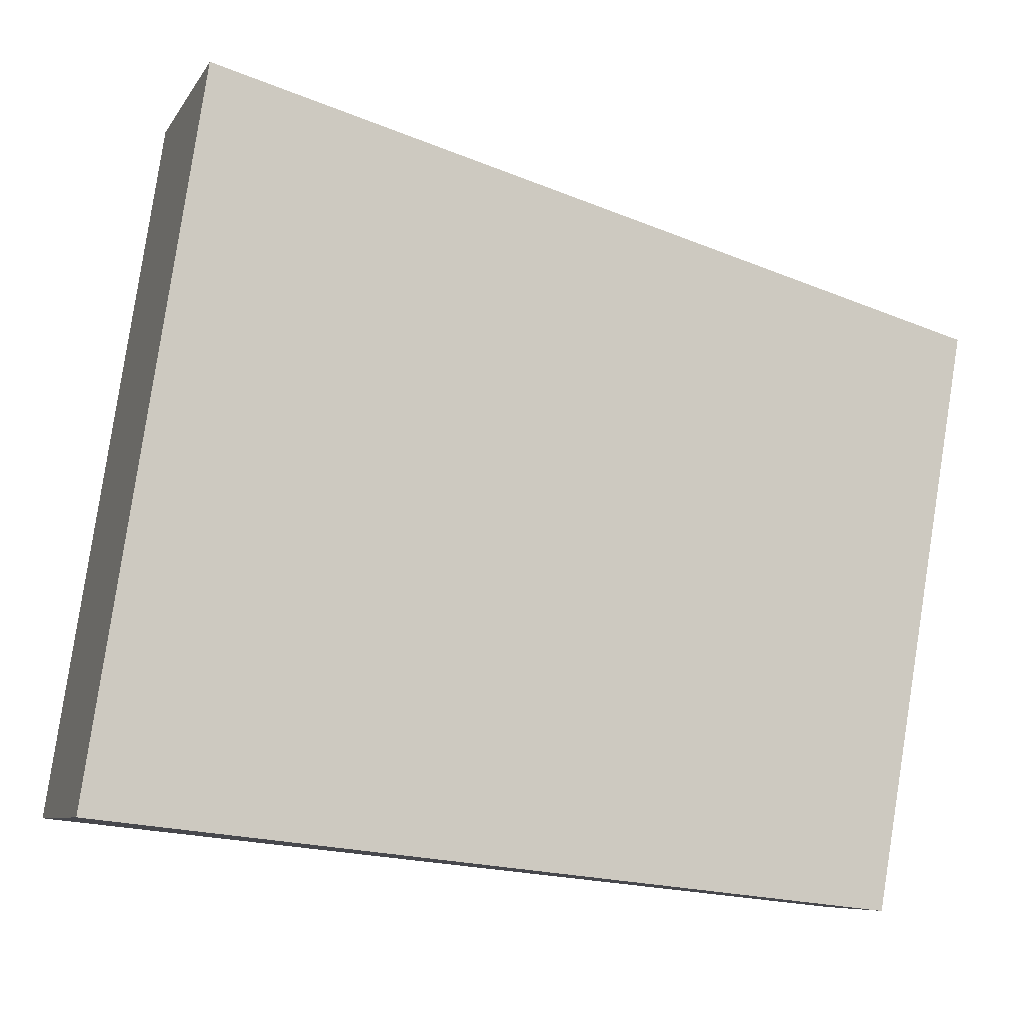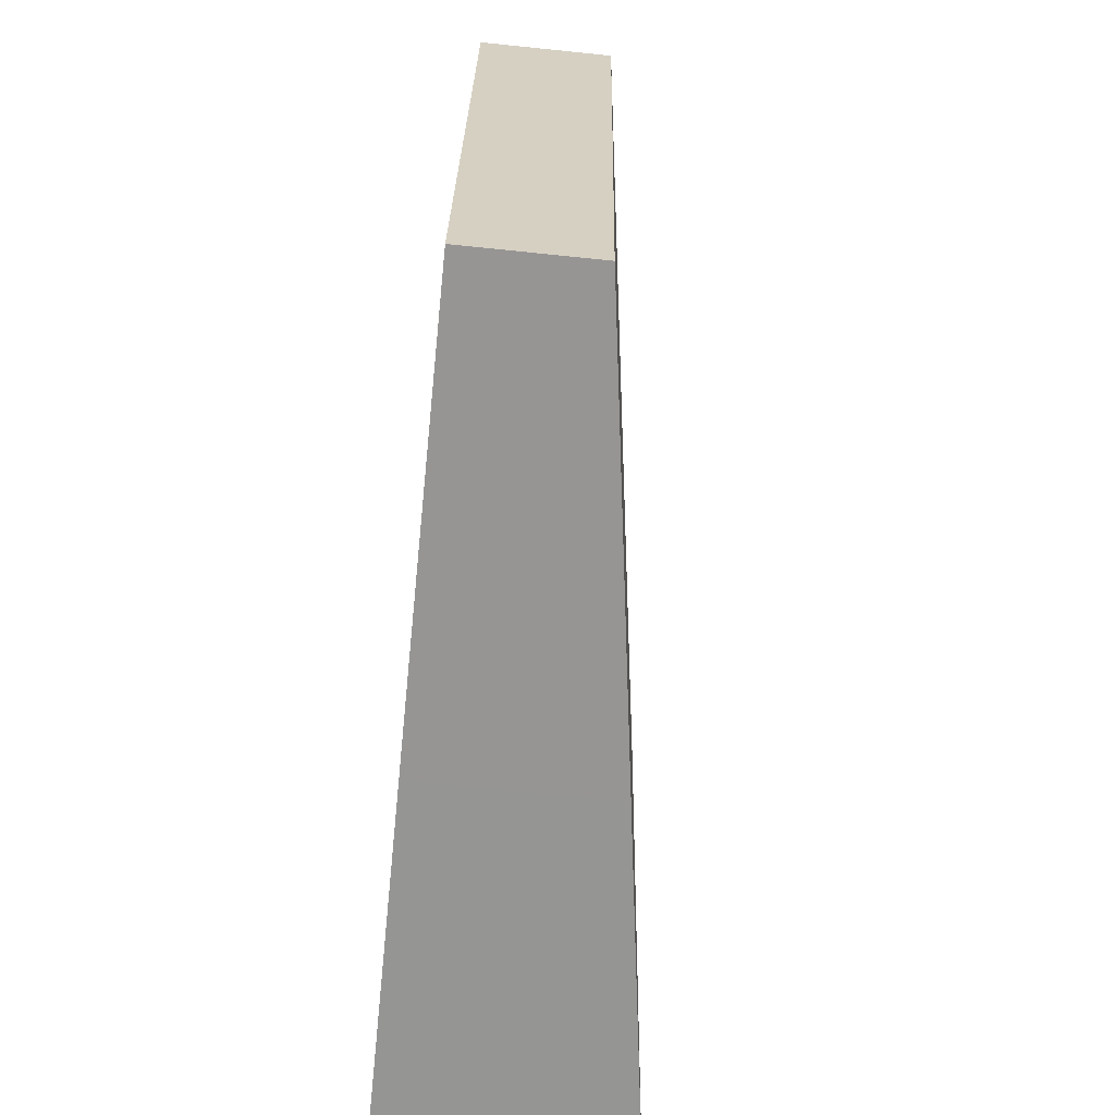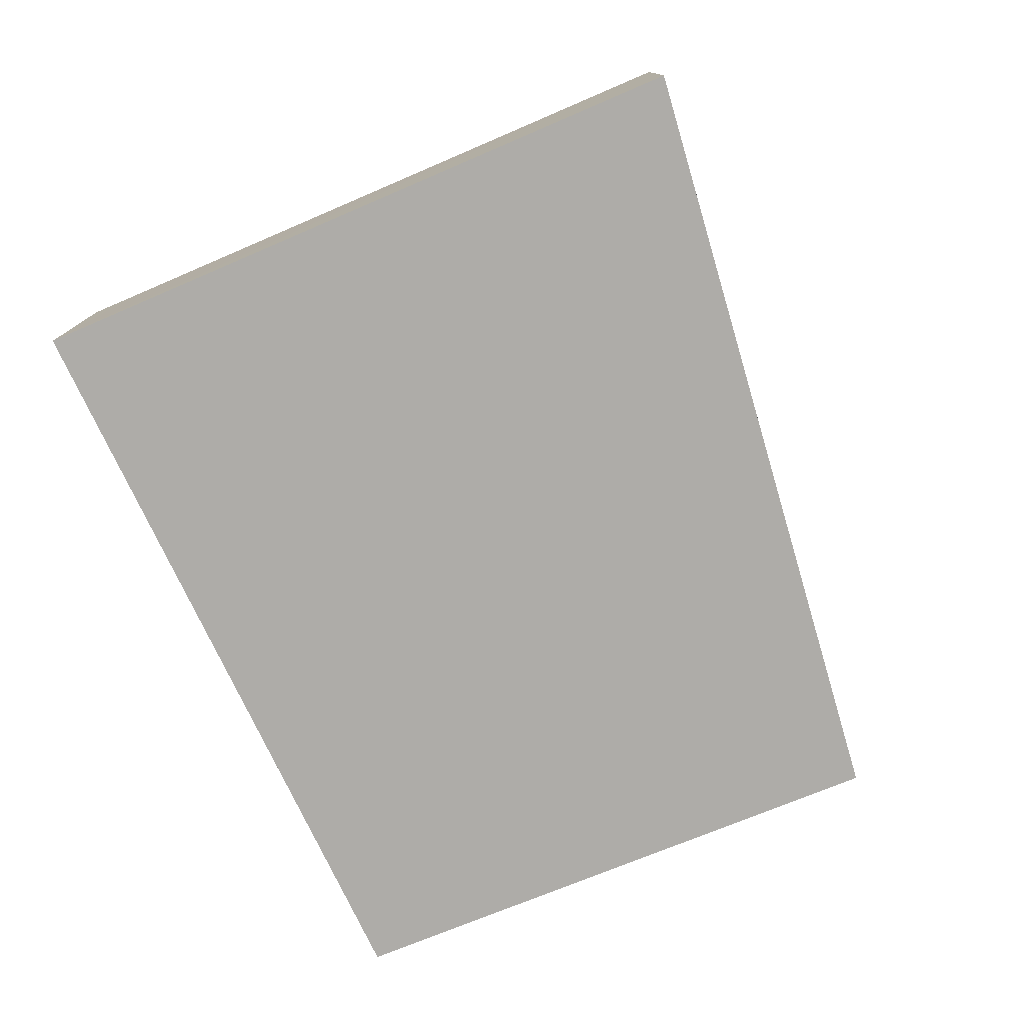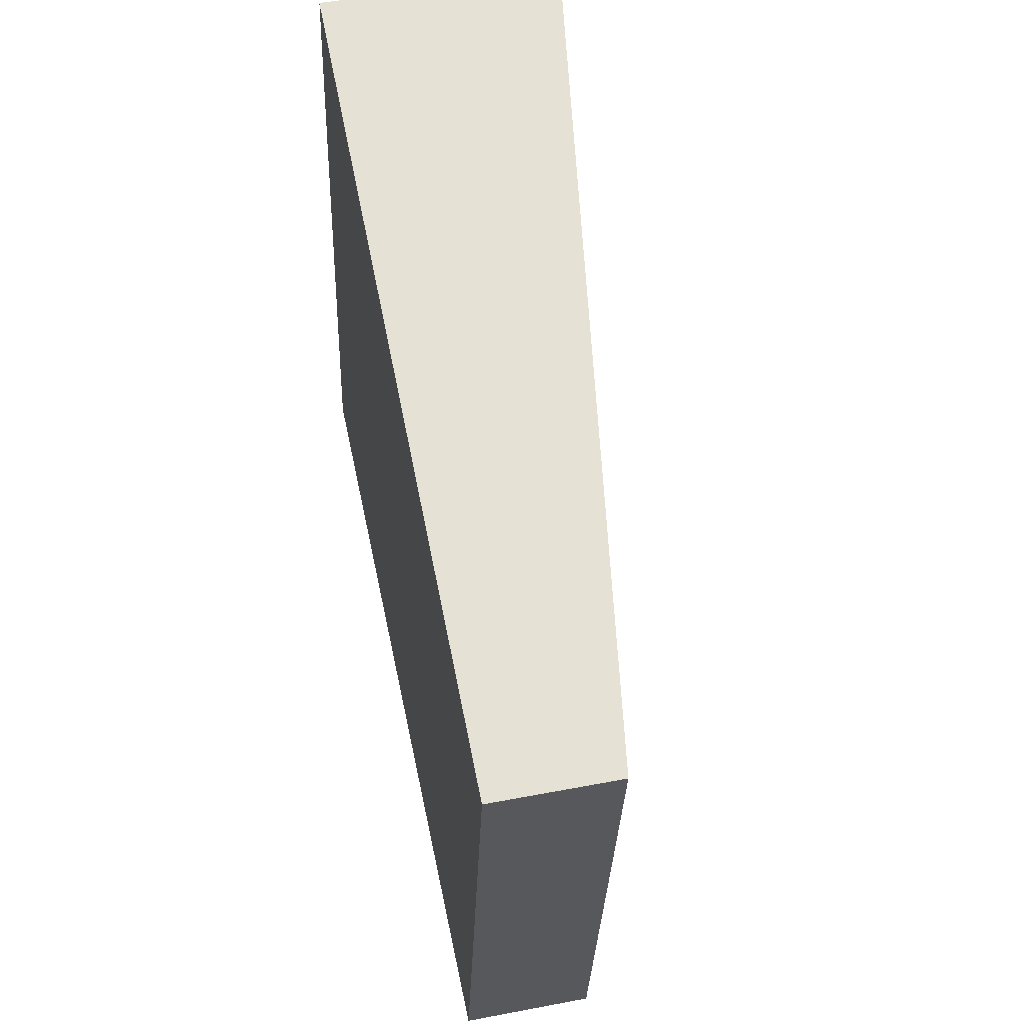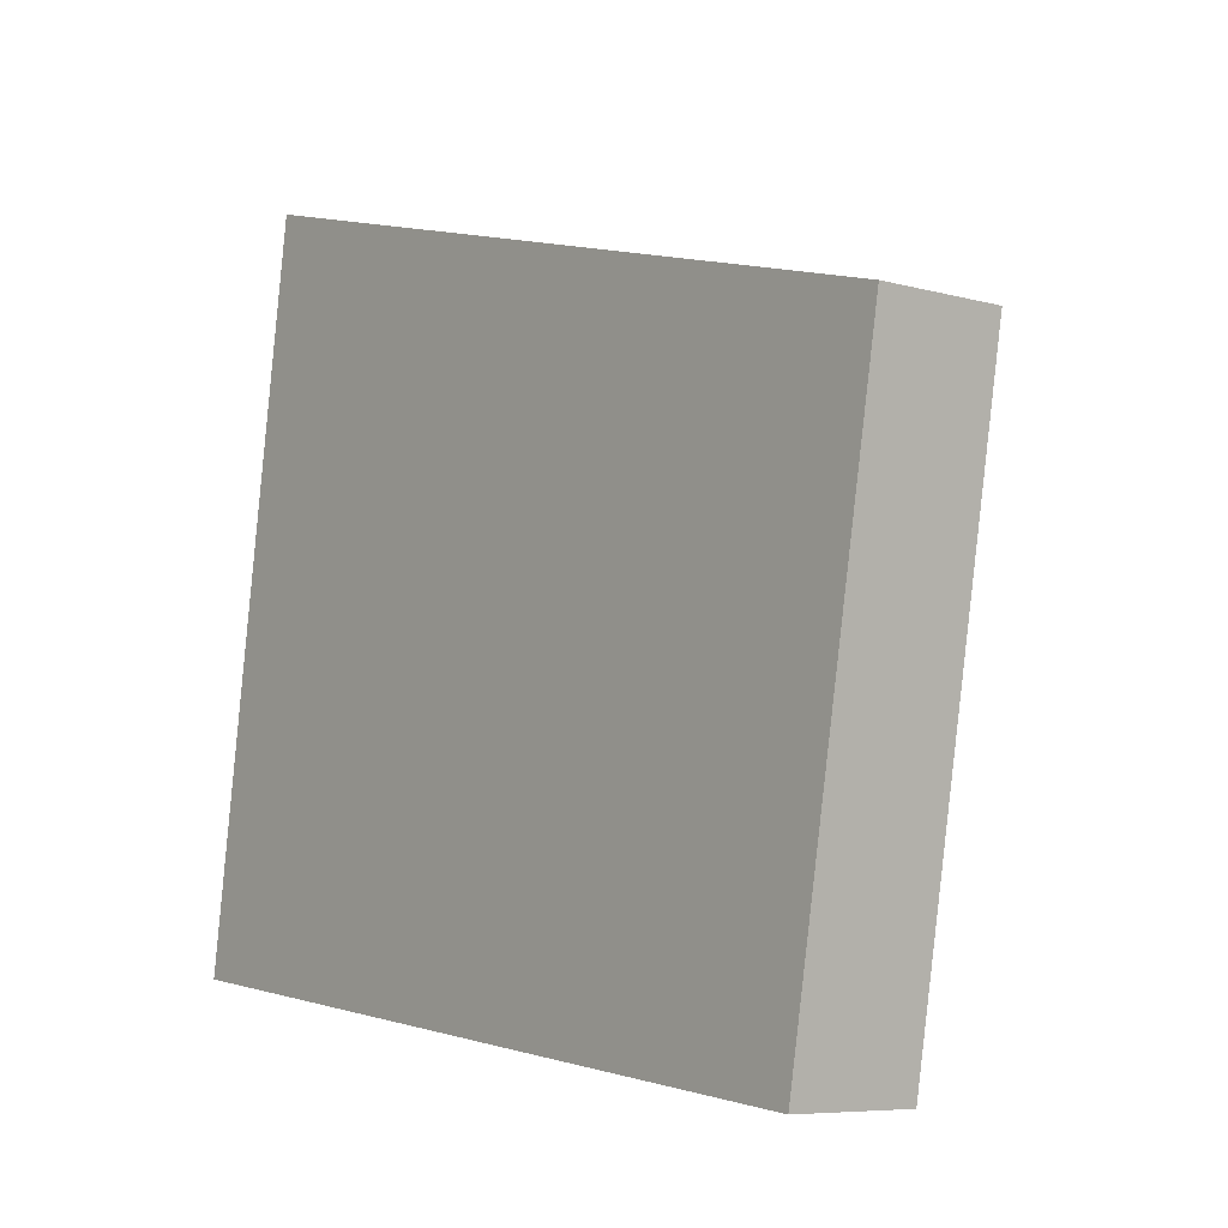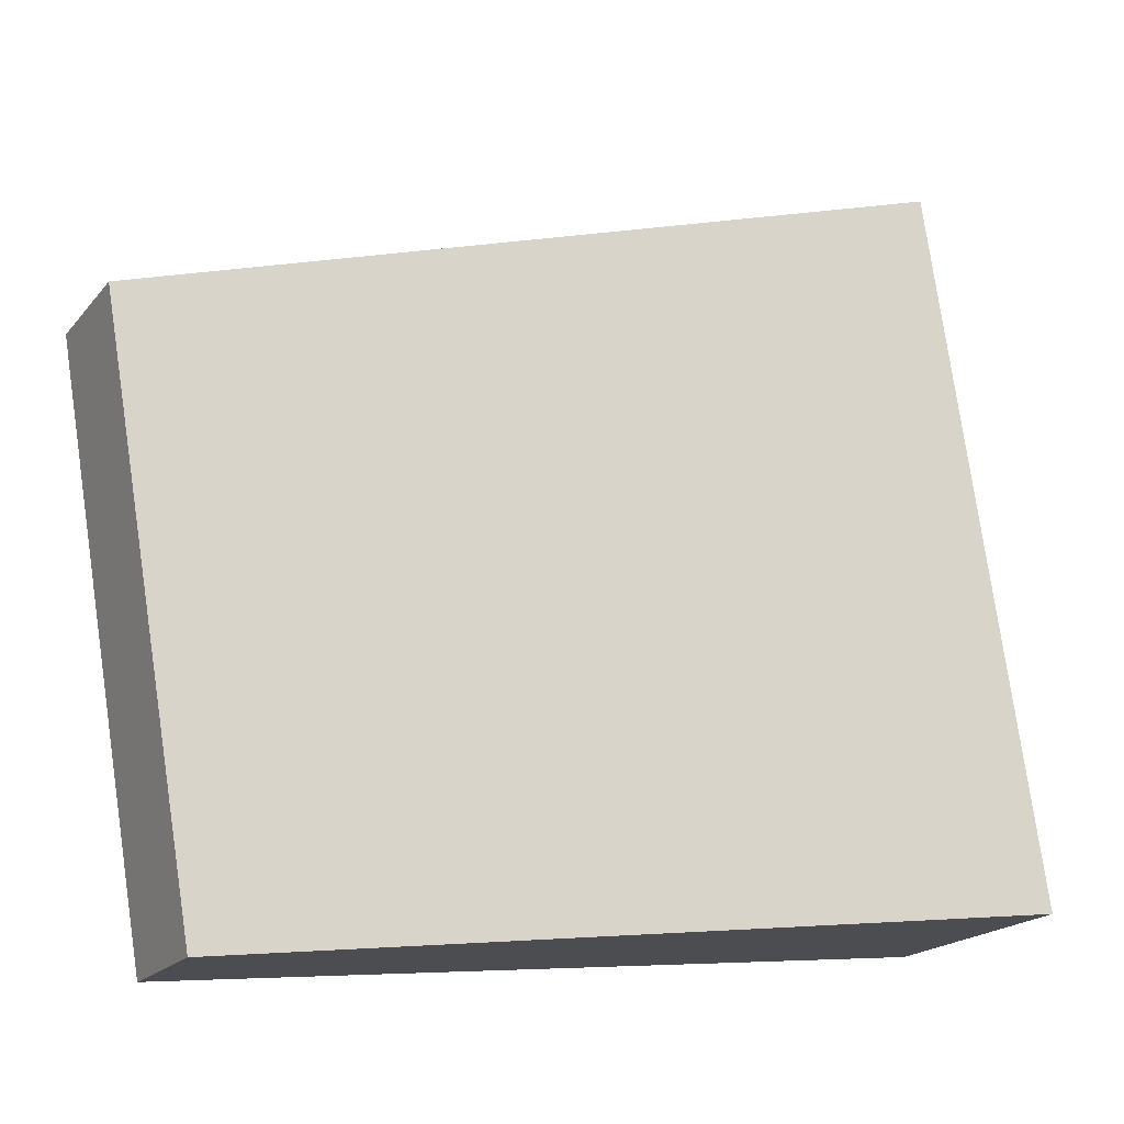
<metadata>
{"format":"obj","ext":"obj","renderer":"f3d","projection":"perspective","resolution":1024,"background":"white","views":[{"elev":-7.7,"azim":-18.4,"up":"+Z"},{"elev":-74.0,"azim":84.2,"up":"+Z"},{"elev":-76.9,"azim":-58.2,"up":"+Y"},{"elev":50.8,"azim":78.2,"up":"+Z"},{"elev":-7.1,"azim":51.4,"up":"+Z"},{"elev":-19.5,"azim":152.5,"up":"+Z"}]}
</metadata>
<code>
v  0.051 1.505 0.334
v  2.198 1.197 -0.252
v  0 1.505 9.215e-17
v  5.023 0.801 -0.575
v  5.425 0.794 1.734
v  0.68 1.505 4.475
v  5.665 0.789 3.114
v  5.023 3.521e-17 -0.575
v  2.198 1.543e-17 -0.252
v  0 0 0
v  0.68 -2.74e-16 4.475
v  0.051 -2.045e-17 0.334
v  5.665 -1.907e-16 3.114
v  5.425 -1.062e-16 1.734
g defaultobject
f 1 2 3
f 2 1 4
f 4 1 5
f 5 1 6
f 5 6 7
f 8 2 4
f 2 8 9
f 2 9 3
f 3 9 10
f 10 1 3
f 1 10 6
f 6 10 11
f 11 10 12
f 11 7 6
f 7 11 13
f 5 8 4
f 8 5 14
f 14 5 7
f 14 7 13
f 9 12 10
f 12 9 11
f 11 9 8
f 11 8 13
f 13 8 14

</code>
